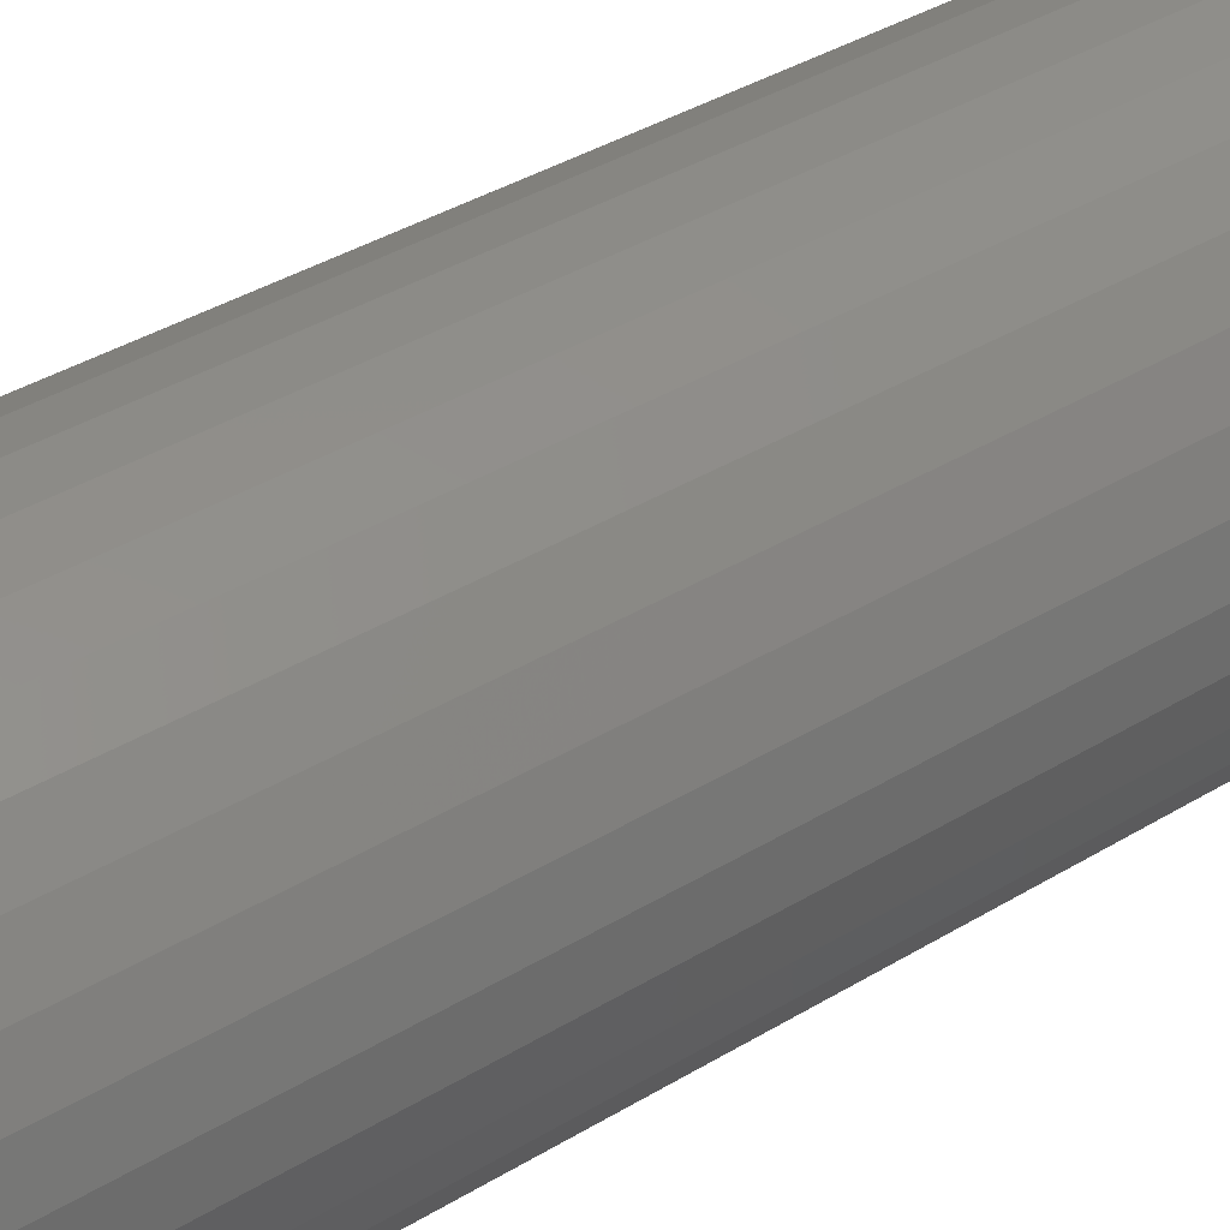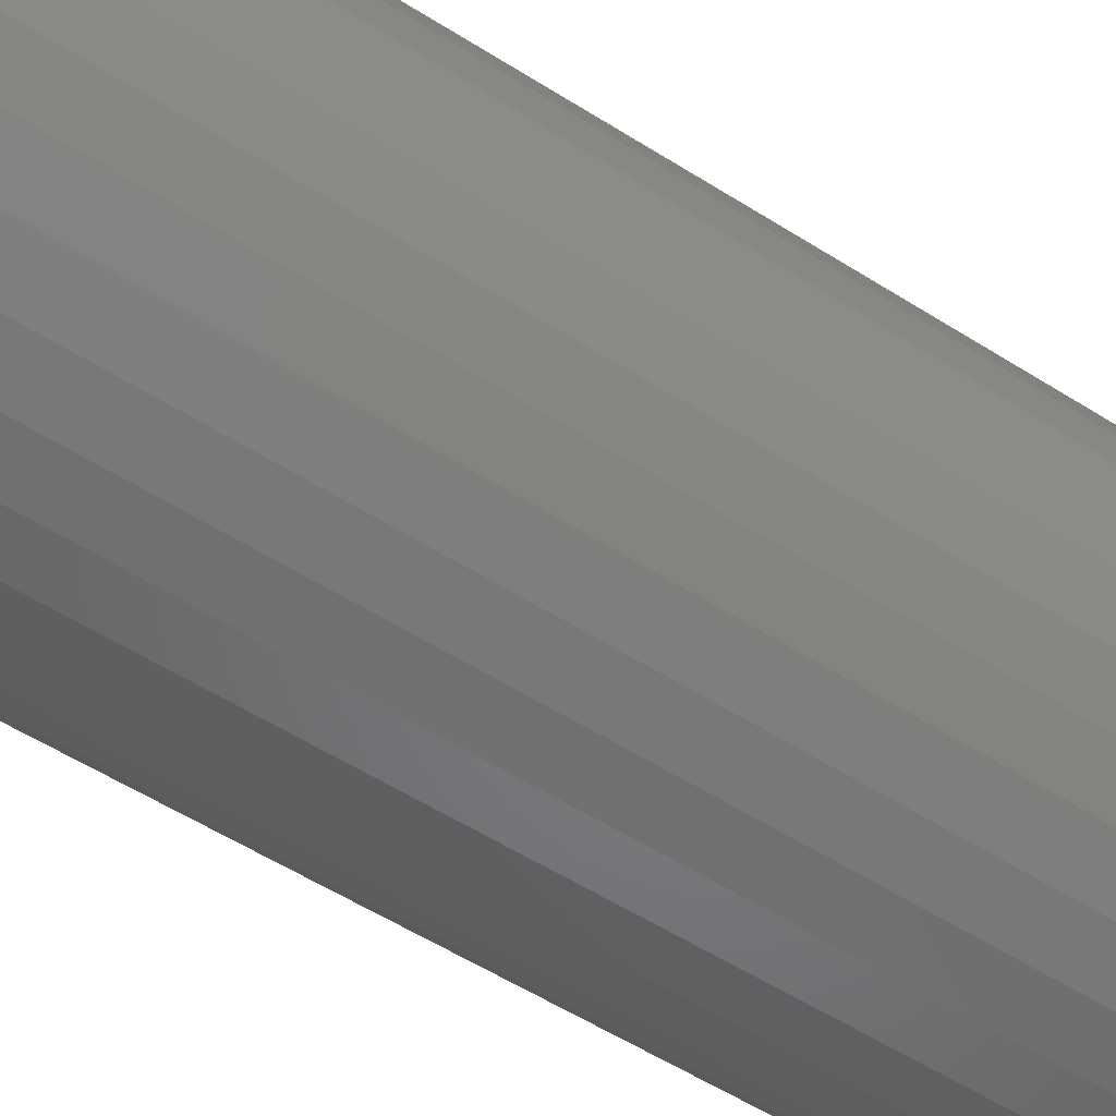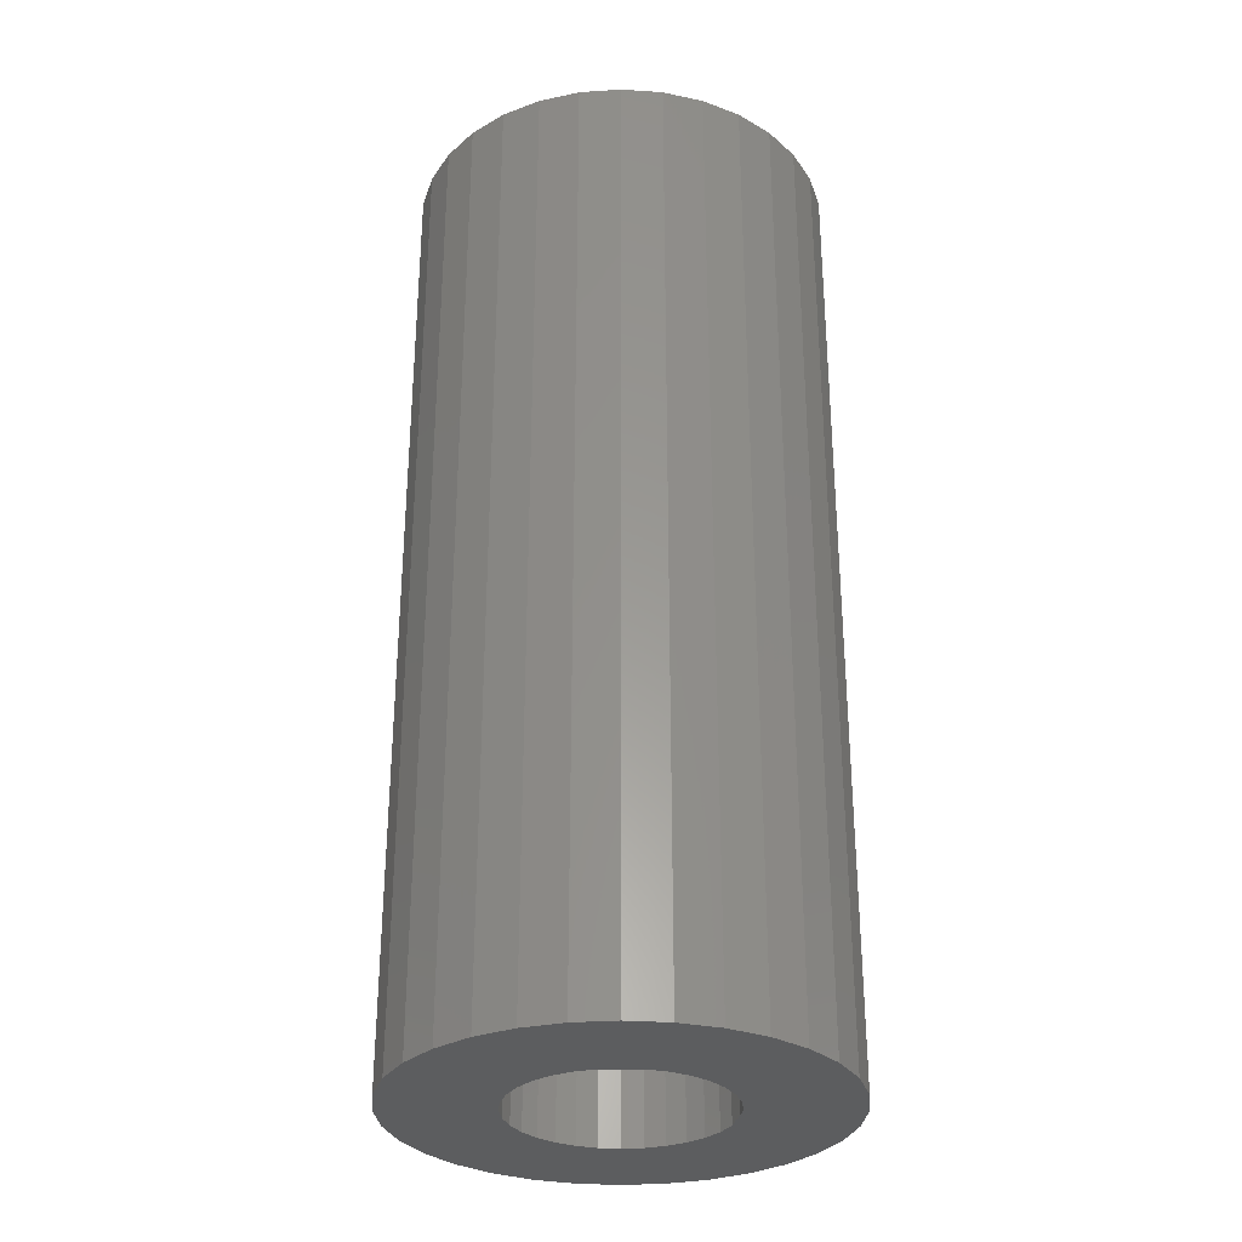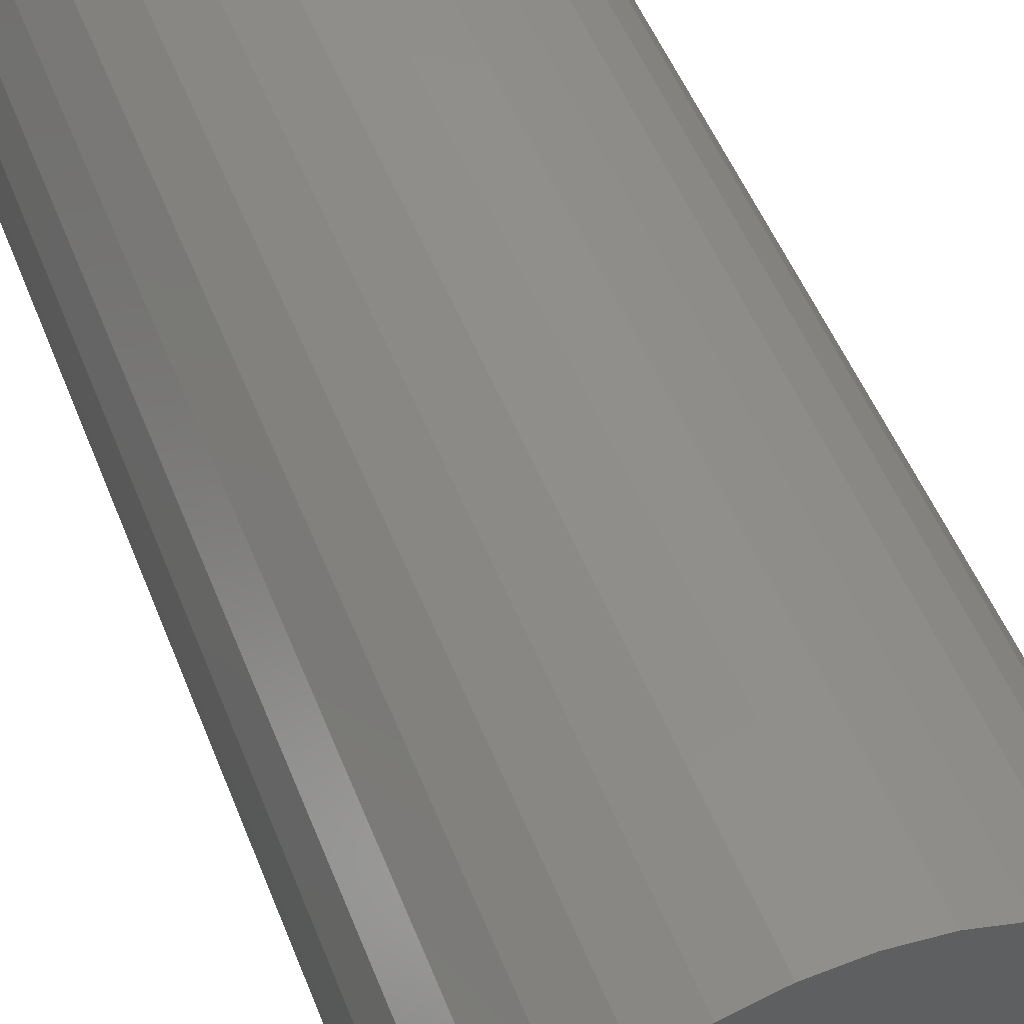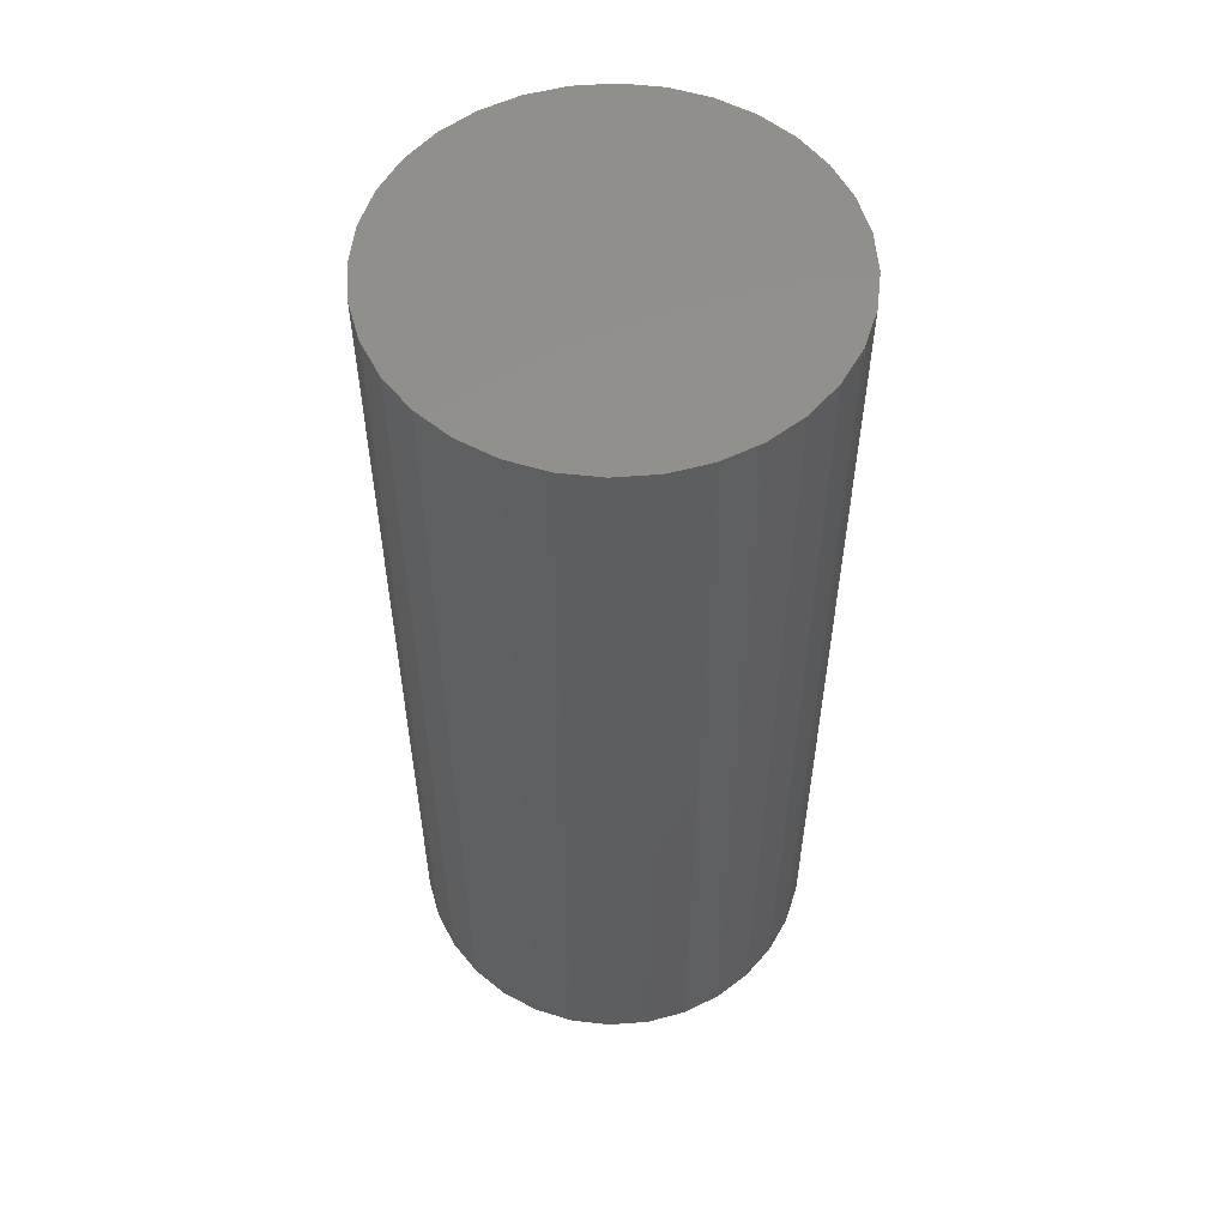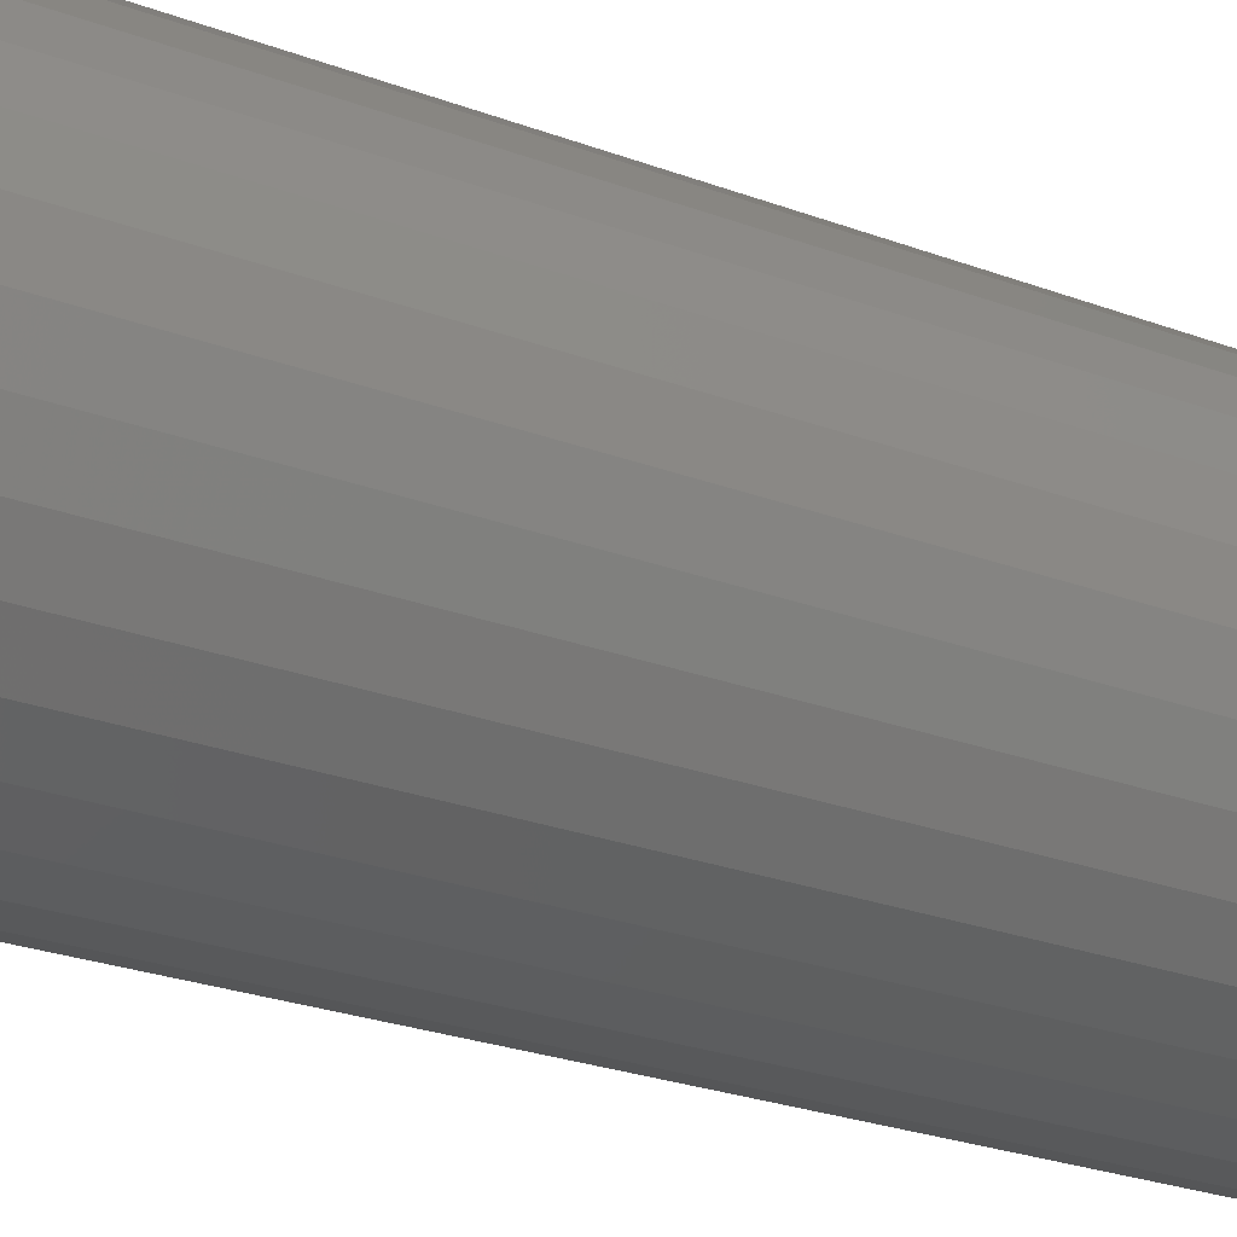
<metadata>
{"format":"stl","ext":"stl","renderer":"f3d","projection":"perspective","resolution":1024,"background":"white","views":[{"elev":39.3,"azim":53.0,"up":"+Z"},{"elev":-56.1,"azim":56.4,"up":"+Z"},{"elev":-30.7,"azim":-135.0,"up":"+Y"},{"elev":48.8,"azim":159.6,"up":"+Z"},{"elev":55.4,"azim":-133.9,"up":"+Y"},{"elev":-26.2,"azim":59.5,"up":"+Z"}]}
</metadata>
<code>
# stl→obj: 128 verts, 252 faces
v 0.6395 1.666e-16 0.1114
v 0.6409 1.668e-16 0.1119
v 0.6296 1.656e-16 0.113
v 0.6281 1.653e-16 0.1103
v 0.637 1.662e-16 0.1098
v 0.6381 1.664e-16 0.1107
v 0.6361 1.661e-16 0.1086
v 0.6273 1.65e-16 0.1074
v 0.6354 1.659e-16 0.1073
v 0.6349 1.658e-16 0.1059
v 0.6349 1.656e-16 0.103
v 0.6273 1.647e-16 0.1014
v 0.6354 1.656e-16 0.1015
v 0.6361 1.656e-16 0.1002
v 0.6281 1.646e-16 0.09856
v 0.6381 1.657e-16 0.09815
v 0.637 1.656e-16 0.09909
v 0.6296 1.646e-16 0.0959
v 0.6395 1.658e-16 0.09745
v 0.6409 1.66e-16 0.09702
v 0.6315 1.647e-16 0.09357
v 0.6365 1.651e-16 0.09023
v 0.6338 1.649e-16 0.09165
v 0.6566 1.684e-16 0.1103
v 0.6477 1.674e-16 0.1098
v 0.6486 1.675e-16 0.1086
v 0.6493 1.675e-16 0.1073
v 0.6574 1.684e-16 0.1074
v 0.6498 1.674e-16 0.1059
v 0.6499 1.674e-16 0.1044
v 0.6574 1.68e-16 0.1014
v 0.6498 1.673e-16 0.103
v 0.6493 1.671e-16 0.1015
v 0.6486 1.67e-16 0.1002
v 0.6566 1.678e-16 0.09856
v 0.6477 1.668e-16 0.09909
v 0.6551 1.675e-16 0.0959
v 0.6466 1.667e-16 0.09815
v 0.6452 1.665e-16 0.09745
v 0.6438 1.663e-16 0.09702
v 0.6532 1.671e-16 0.09357
v 0.6482 1.664e-16 0.09023
v 0.6509 1.668e-16 0.09165
v 0.6424 1.657e-16 0.08906
v 0.6454 1.66e-16 0.08936
v 0.6577 1.682e-16 0.1044
v 0.627 1.648e-16 0.1044
v 0.6348 1.657e-16 0.1044
v 0.6424 1.67e-16 0.112
v 0.6438 1.671e-16 0.1119
v 0.6551 1.684e-16 0.113
v 0.6532 1.683e-16 0.1153
v 0.6509 1.682e-16 0.1172
v 0.6482 1.68e-16 0.1186
v 0.6454 1.677e-16 0.1195
v 0.6424 1.674e-16 0.1198
v 0.6394 1.67e-16 0.1195
v 0.6365 1.667e-16 0.1186
v 0.6338 1.663e-16 0.1172
v 0.6315 1.659e-16 0.1153
v 0.6424 1.661e-16 0.09688
v 0.6394 1.654e-16 0.08936
v 0.6452 1.672e-16 0.1114
v 0.6466 1.673e-16 0.1107
v 0.6424 0.0625 0.112
v 0.6409 0.0625 0.1119
v 0.6395 0.0625 0.1114
v 0.6381 0.0625 0.1107
v 0.637 0.0625 0.1098
v 0.6361 0.0625 0.1086
v 0.6354 0.0625 0.1073
v 0.6349 0.0625 0.1059
v 0.6348 0.0625 0.1044
v 0.6438 0.0625 0.1119
v 0.6452 0.0625 0.1114
v 0.6466 0.0625 0.1107
v 0.6477 0.0625 0.1098
v 0.6486 0.0625 0.1086
v 0.6493 0.0625 0.1073
v 0.6498 0.0625 0.1059
v 0.6499 0.0625 0.1044
v 0.6424 0.0625 0.09688
v 0.6438 0.0625 0.09702
v 0.6452 0.0625 0.09745
v 0.6466 0.0625 0.09815
v 0.6477 0.0625 0.09909
v 0.6486 0.0625 0.1002
v 0.6493 0.0625 0.1015
v 0.6498 0.0625 0.103
v 0.6409 0.0625 0.09702
v 0.6395 0.0625 0.09745
v 0.6381 0.0625 0.09815
v 0.637 0.0625 0.09909
v 0.6361 0.0625 0.1002
v 0.6354 0.0625 0.1015
v 0.6349 0.0625 0.103
v 0.6296 0.07031 0.113
v 0.6315 0.07031 0.1153
v 0.6532 0.07031 0.1153
v 0.6551 0.07031 0.113
v 0.6281 0.07031 0.1103
v 0.6566 0.07031 0.1103
v 0.6551 0.07031 0.0959
v 0.6296 0.07031 0.0959
v 0.6566 0.07031 0.09856
v 0.6315 0.07031 0.09357
v 0.6532 0.07031 0.09357
v 0.6338 0.07031 0.09165
v 0.6509 0.07031 0.09165
v 0.6365 0.07031 0.09023
v 0.6394 0.07031 0.08936
v 0.6482 0.07031 0.09023
v 0.6424 0.07031 0.08906
v 0.6454 0.07031 0.08936
v 0.6509 0.07031 0.1172
v 0.6338 0.07031 0.1172
v 0.6365 0.07031 0.1186
v 0.6394 0.07031 0.1195
v 0.6424 0.07031 0.1198
v 0.6454 0.07031 0.1195
v 0.6482 0.07031 0.1186
v 0.6281 0.07031 0.09856
v 0.6273 0.07031 0.1014
v 0.6574 0.07031 0.1014
v 0.627 0.07031 0.1044
v 0.6577 0.07031 0.1044
v 0.6273 0.07031 0.1074
v 0.6574 0.07031 0.1074
f 1 2 3
f 3 4 1
f 1 4 5
f 1 5 6
f 7 5 4
f 4 8 7
f 7 8 9
f 10 9 8
f 11 12 13
f 14 13 12
f 12 15 14
f 14 15 16
f 14 16 17
f 16 15 18
f 19 16 18
f 19 18 20
f 18 21 20
f 22 21 23
f 24 25 26
f 24 26 27
f 24 27 28
f 28 27 29
f 30 28 29
f 31 32 33
f 31 33 34
f 31 34 35
f 35 34 36
f 35 36 37
f 37 36 38
f 37 38 39
f 39 40 37
f 37 40 41
f 42 43 41
f 42 44 45
f 46 28 30
f 46 30 32
f 46 32 31
f 47 12 11
f 47 11 48
f 47 48 10
f 47 10 8
f 49 50 51
f 49 51 52
f 49 52 53
f 49 53 54
f 49 54 55
f 49 55 56
f 49 56 57
f 49 57 58
f 49 58 59
f 49 59 60
f 49 60 3
f 49 3 2
f 61 20 21
f 61 21 22
f 61 22 62
f 61 62 44
f 61 44 42
f 61 42 41
f 61 41 40
f 51 50 63
f 51 63 64
f 51 64 25
f 51 25 24
f 65 2 66
f 66 2 1
f 66 1 67
f 67 1 6
f 67 6 68
f 68 6 5
f 68 5 69
f 69 5 7
f 69 7 70
f 70 7 9
f 70 9 71
f 71 9 10
f 71 10 72
f 72 10 48
f 72 48 73
f 2 65 49
f 49 65 74
f 49 74 50
f 50 74 75
f 50 75 63
f 63 75 76
f 63 76 64
f 64 76 77
f 64 77 25
f 25 77 78
f 25 78 26
f 26 78 79
f 26 79 27
f 27 79 80
f 27 80 29
f 29 80 81
f 29 81 30
f 82 40 83
f 83 40 39
f 83 39 84
f 84 39 38
f 84 38 85
f 85 38 36
f 85 36 86
f 86 36 34
f 86 34 87
f 87 34 33
f 87 33 88
f 88 33 32
f 88 32 89
f 89 32 30
f 89 30 81
f 40 82 61
f 61 82 90
f 61 90 20
f 20 90 91
f 20 91 19
f 19 91 92
f 19 92 16
f 16 92 93
f 16 93 17
f 17 93 94
f 17 94 14
f 14 94 95
f 14 95 13
f 13 95 96
f 13 96 11
f 11 96 73
f 11 73 48
f 71 72 79
f 79 72 80
f 73 80 72
f 96 95 89
f 89 95 88
f 95 94 88
f 88 94 87
f 94 93 87
f 87 93 92
f 87 92 86
f 86 92 91
f 86 91 90
f 90 82 86
f 85 86 82
f 85 82 83
f 85 83 84
f 81 80 73
f 81 73 96
f 81 96 89
f 78 77 76
f 78 76 75
f 78 75 74
f 78 74 65
f 78 65 66
f 78 66 67
f 78 67 68
f 78 68 69
f 78 69 70
f 78 70 71
f 78 71 79
f 97 98 99
f 100 97 99
f 101 97 100
f 102 101 100
f 103 104 105
f 106 104 103
f 107 106 103
f 108 106 107
f 109 108 107
f 109 110 108
f 111 110 109
f 112 111 109
f 112 113 111
f 114 113 112
f 115 99 98
f 115 98 116
f 115 116 117
f 115 117 118
f 115 118 119
f 115 119 120
f 115 120 121
f 104 122 105
f 105 122 123
f 105 123 124
f 124 123 125
f 124 125 126
f 126 125 127
f 126 127 128
f 128 127 101
f 128 101 102
f 126 46 124
f 124 46 31
f 124 31 105
f 105 31 35
f 105 35 103
f 103 35 37
f 103 37 107
f 107 37 41
f 107 41 109
f 109 41 43
f 109 43 112
f 112 43 42
f 112 42 114
f 114 42 45
f 114 45 113
f 113 45 44
f 113 44 111
f 111 44 62
f 111 62 110
f 110 62 22
f 110 22 108
f 108 22 23
f 108 23 106
f 106 23 21
f 106 21 104
f 104 21 18
f 104 18 122
f 122 18 15
f 122 15 123
f 123 15 12
f 123 12 125
f 125 12 47
f 125 47 127
f 127 47 8
f 127 8 101
f 101 8 4
f 101 4 97
f 97 4 3
f 97 3 98
f 98 3 60
f 98 60 116
f 116 60 59
f 116 59 117
f 117 59 58
f 117 58 118
f 118 58 57
f 118 57 119
f 119 57 56
f 119 56 120
f 120 56 55
f 120 55 121
f 121 55 54
f 121 54 115
f 115 54 53
f 115 53 99
f 99 53 52
f 99 52 100
f 100 52 51
f 100 51 102
f 102 51 24
f 102 24 128
f 128 24 28
f 128 28 126
f 126 28 46

</code>
